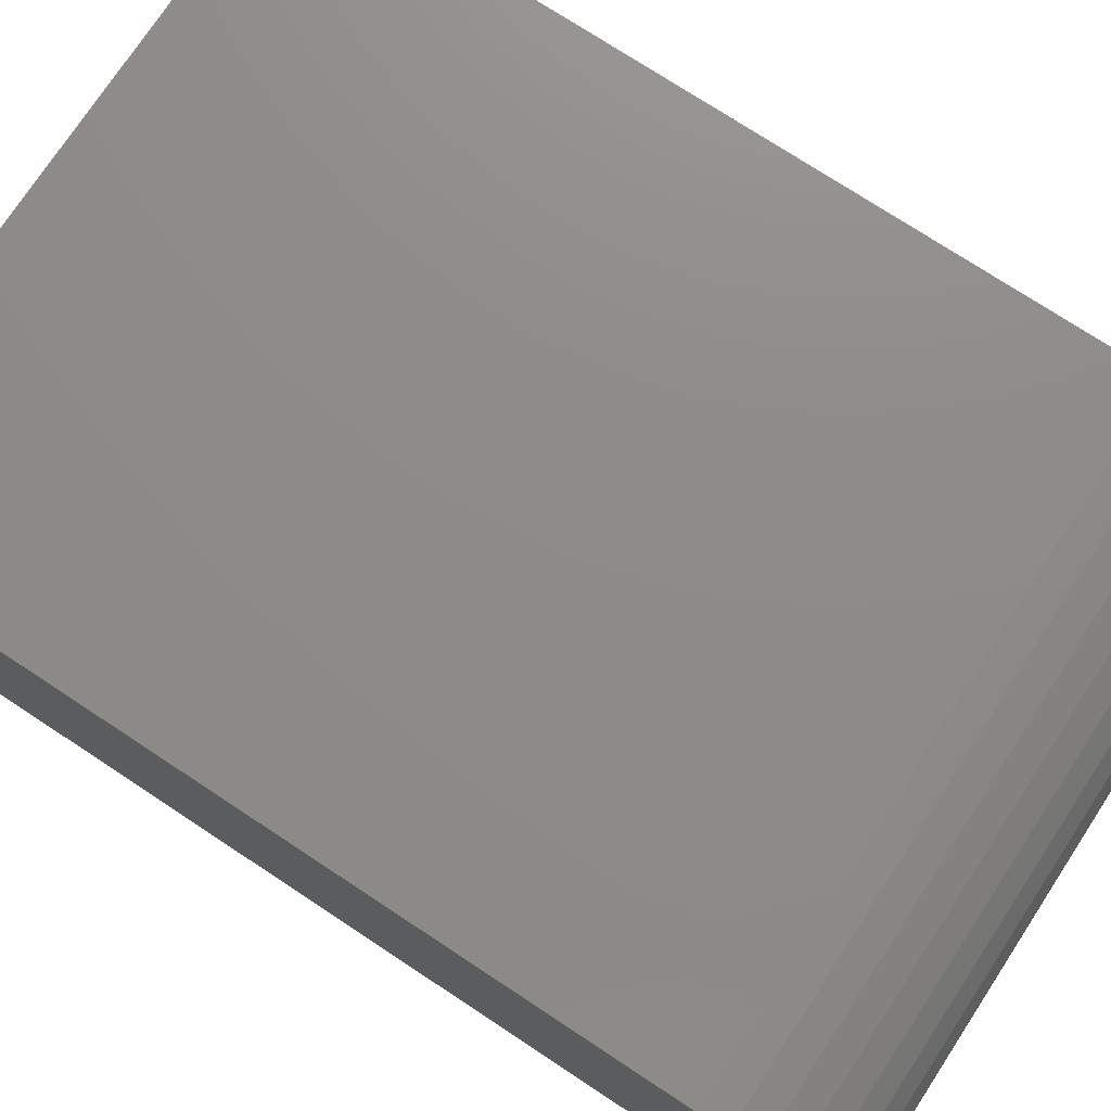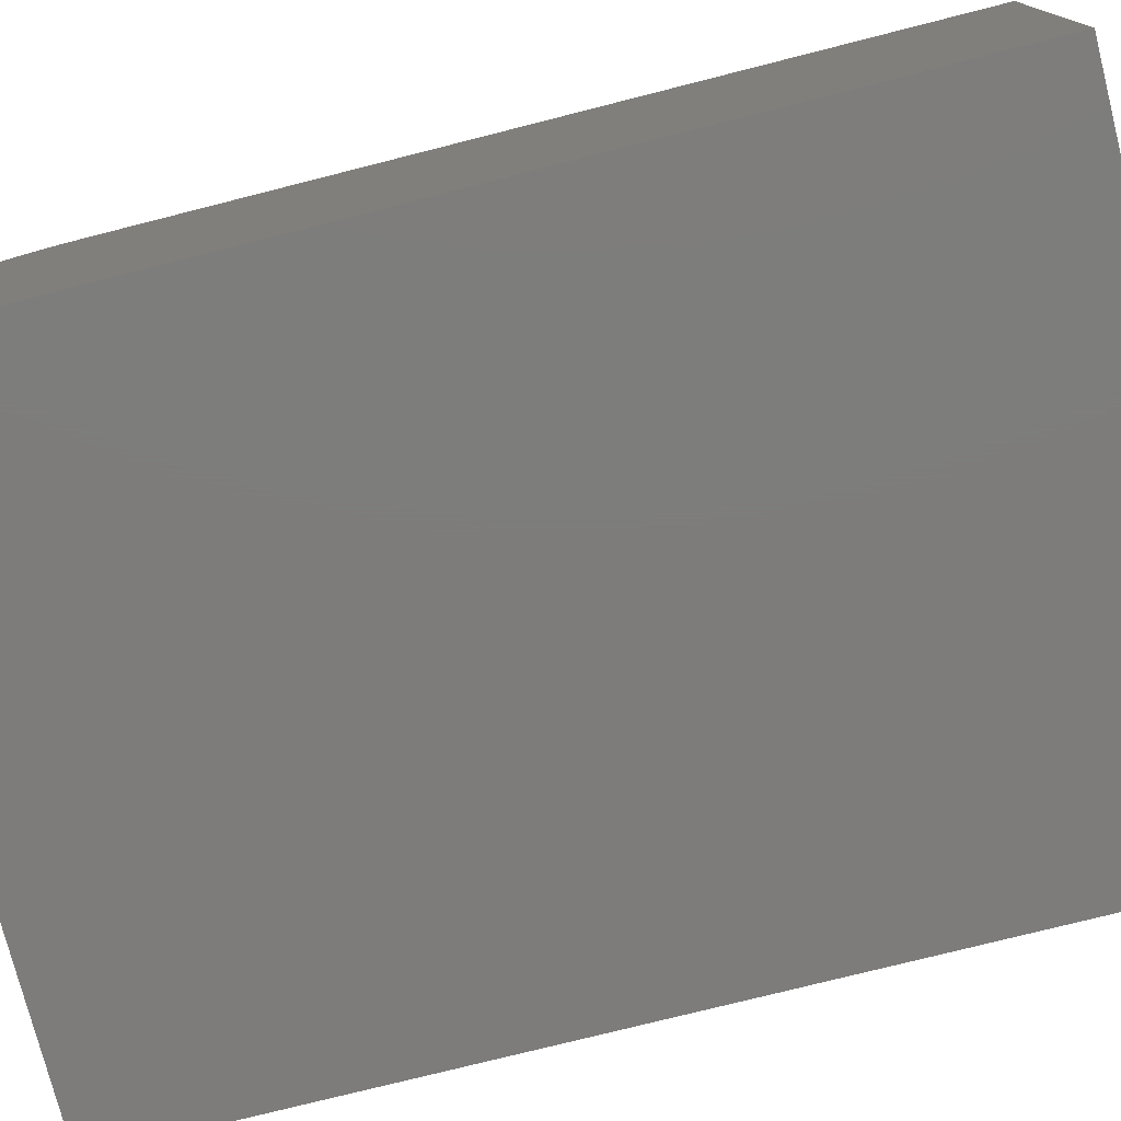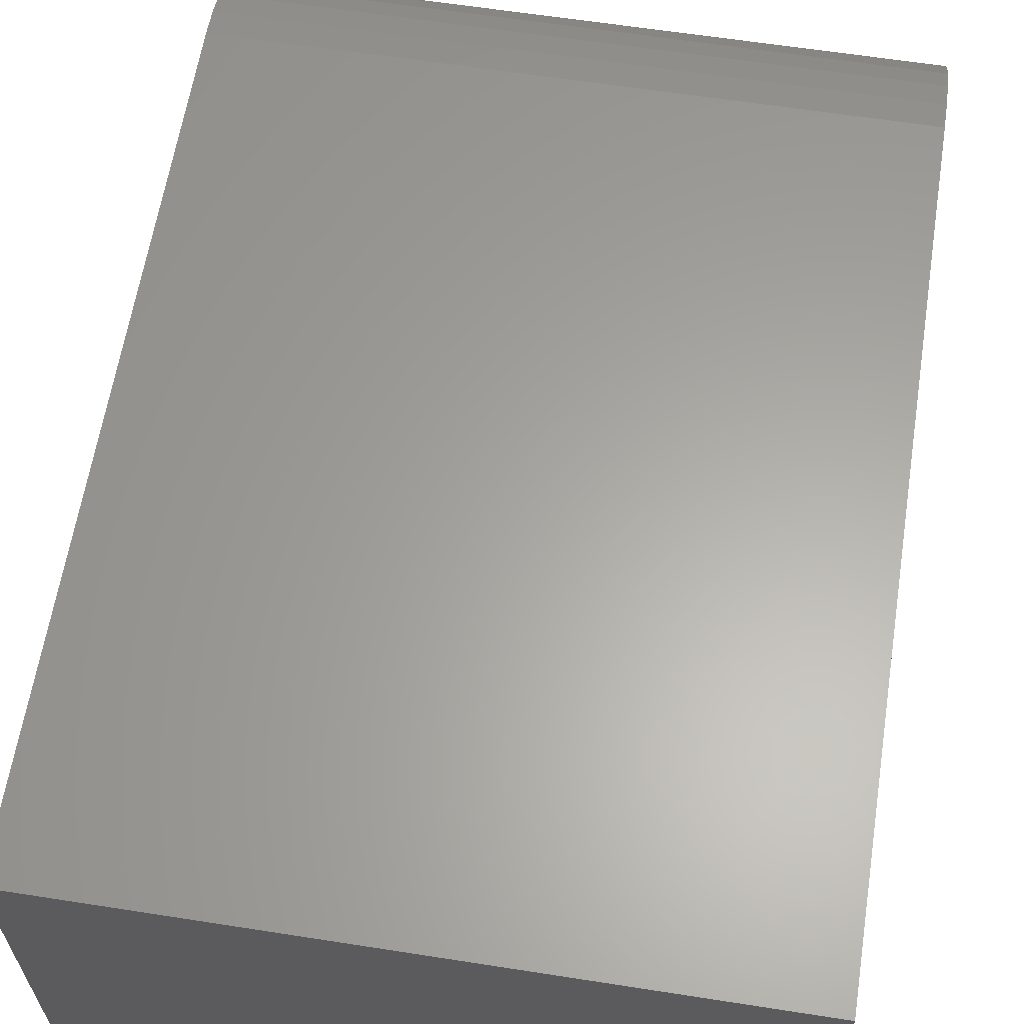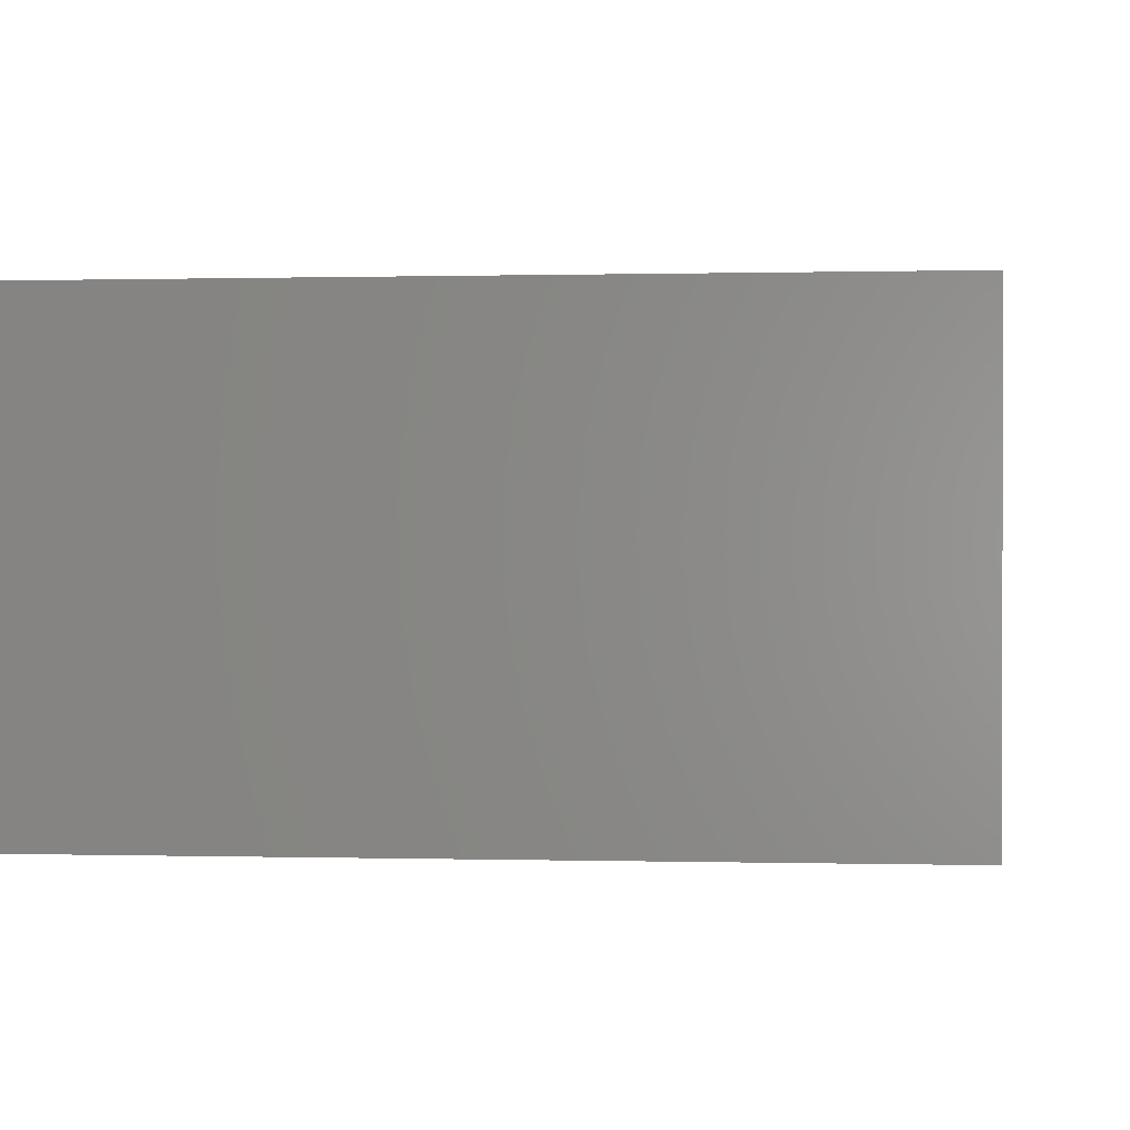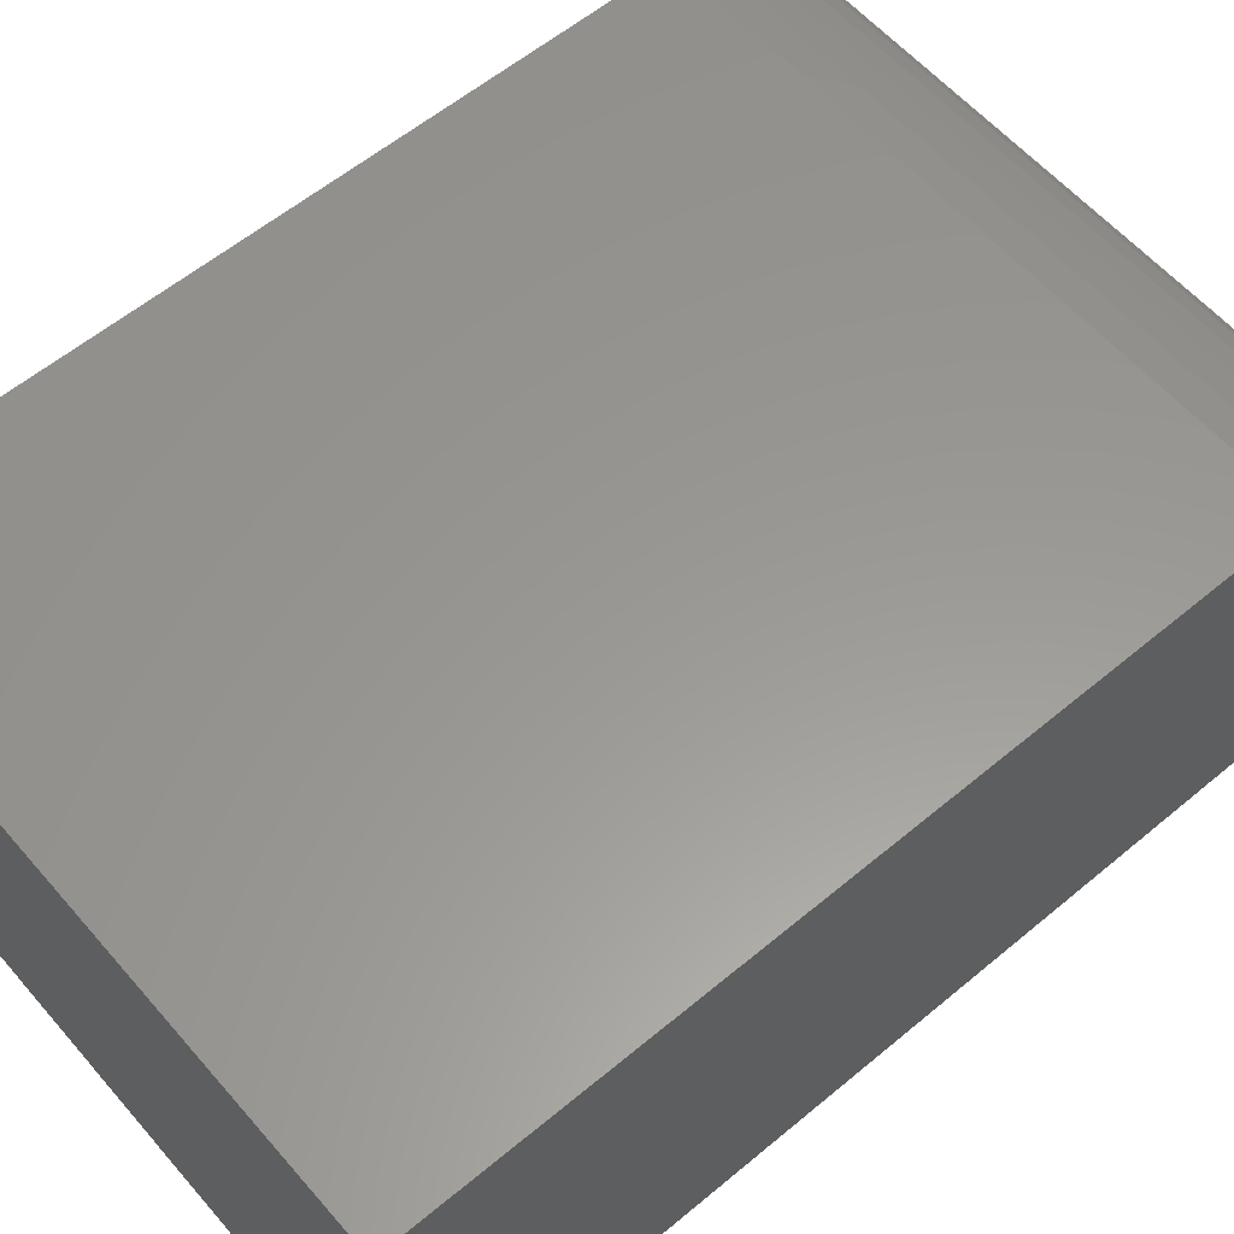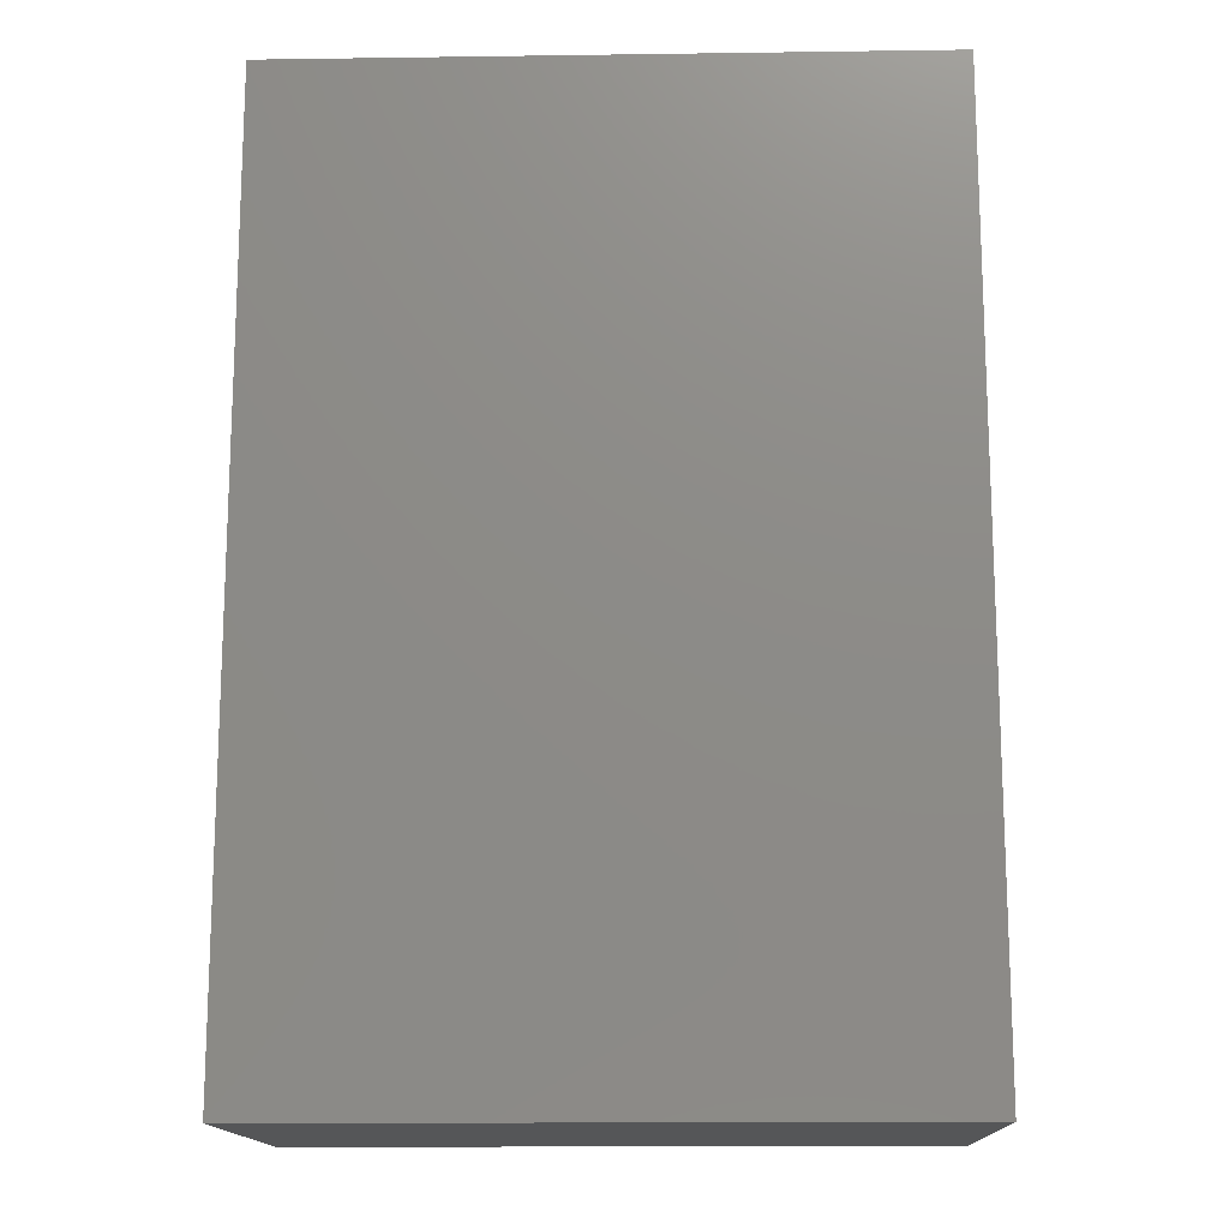
<metadata>
{"format":"stl","ext":"stl","renderer":"f3d","projection":"perspective","resolution":1024,"background":"white","views":[{"elev":75.2,"azim":123.3,"up":"+Z"},{"elev":-76.2,"azim":-75.8,"up":"+Z"},{"elev":62.1,"azim":9.0,"up":"+Z"},{"elev":0.2,"azim":6.3,"up":"+Z"},{"elev":59.0,"azim":49.4,"up":"+Z"},{"elev":-14.8,"azim":-178.3,"up":"+Y"}]}
</metadata>
<code>
# stl→obj: 24 verts, 44 faces
v 0.1122 0 0.1122
v 0.1122 0 0.2053
v 0.3722 0 0.1122
v 0.3722 0 0.2053
v 0.1122 -0.05469 0.26
v 0.1122 -0.04402 0.259
v 0.1122 -0.03376 0.2559
v 0.1122 -0.0243 0.2508
v 0.1122 -0.01602 0.244
v 0.1122 -0.009217 0.2357
v 0.1122 -0.004163 0.2263
v 0.1122 -0.001051 0.216
v 0.1122 -0.375 0.1122
v 0.1122 -0.375 0.26
v 0.3722 -0.05469 0.26
v 0.3722 -0.375 0.26
v 0.3722 -0.001051 0.216
v 0.3722 -0.375 0.1122
v 0.3722 -0.004163 0.2263
v 0.3722 -0.009217 0.2357
v 0.3722 -0.01602 0.244
v 0.3722 -0.0243 0.2508
v 0.3722 -0.03376 0.2559
v 0.3722 -0.04402 0.259
f 1 2 3
f 3 2 4
f 5 6 7
f 5 7 8
f 5 8 9
f 5 9 10
f 5 10 11
f 5 11 12
f 5 12 2
f 5 2 1
f 5 1 13
f 5 13 14
f 15 5 16
f 16 5 14
f 4 17 3
f 15 16 18
f 15 18 3
f 15 3 17
f 15 17 19
f 15 19 20
f 15 20 21
f 15 21 22
f 15 22 23
f 15 23 24
f 4 2 17
f 17 2 12
f 17 12 19
f 19 12 11
f 19 11 20
f 20 11 10
f 20 10 21
f 21 10 9
f 21 9 22
f 22 9 8
f 22 8 23
f 23 8 7
f 23 7 24
f 24 7 6
f 24 6 15
f 15 6 5
f 13 18 14
f 14 18 16
f 1 3 13
f 13 3 18

</code>
